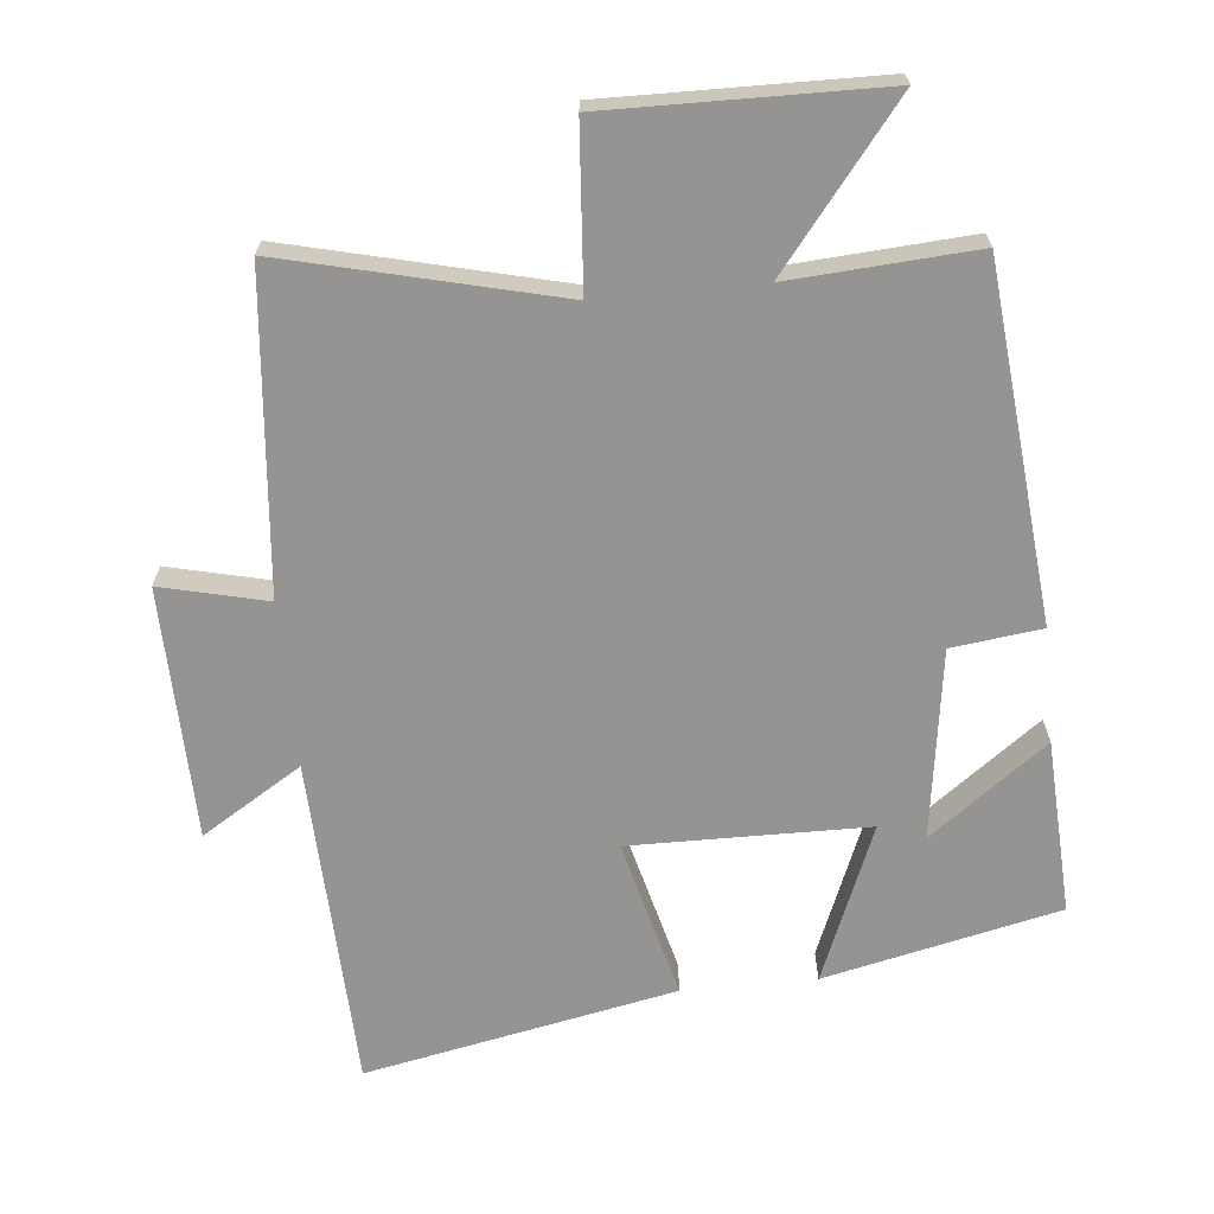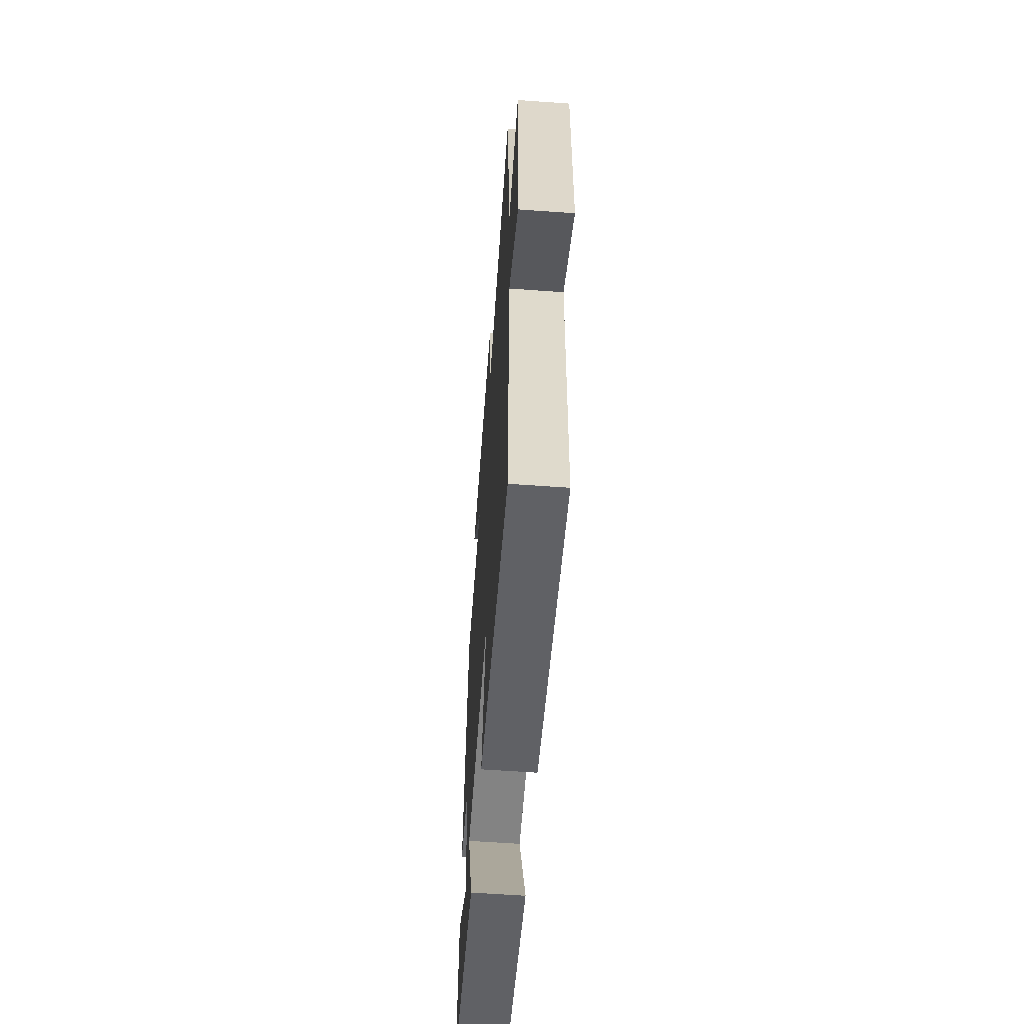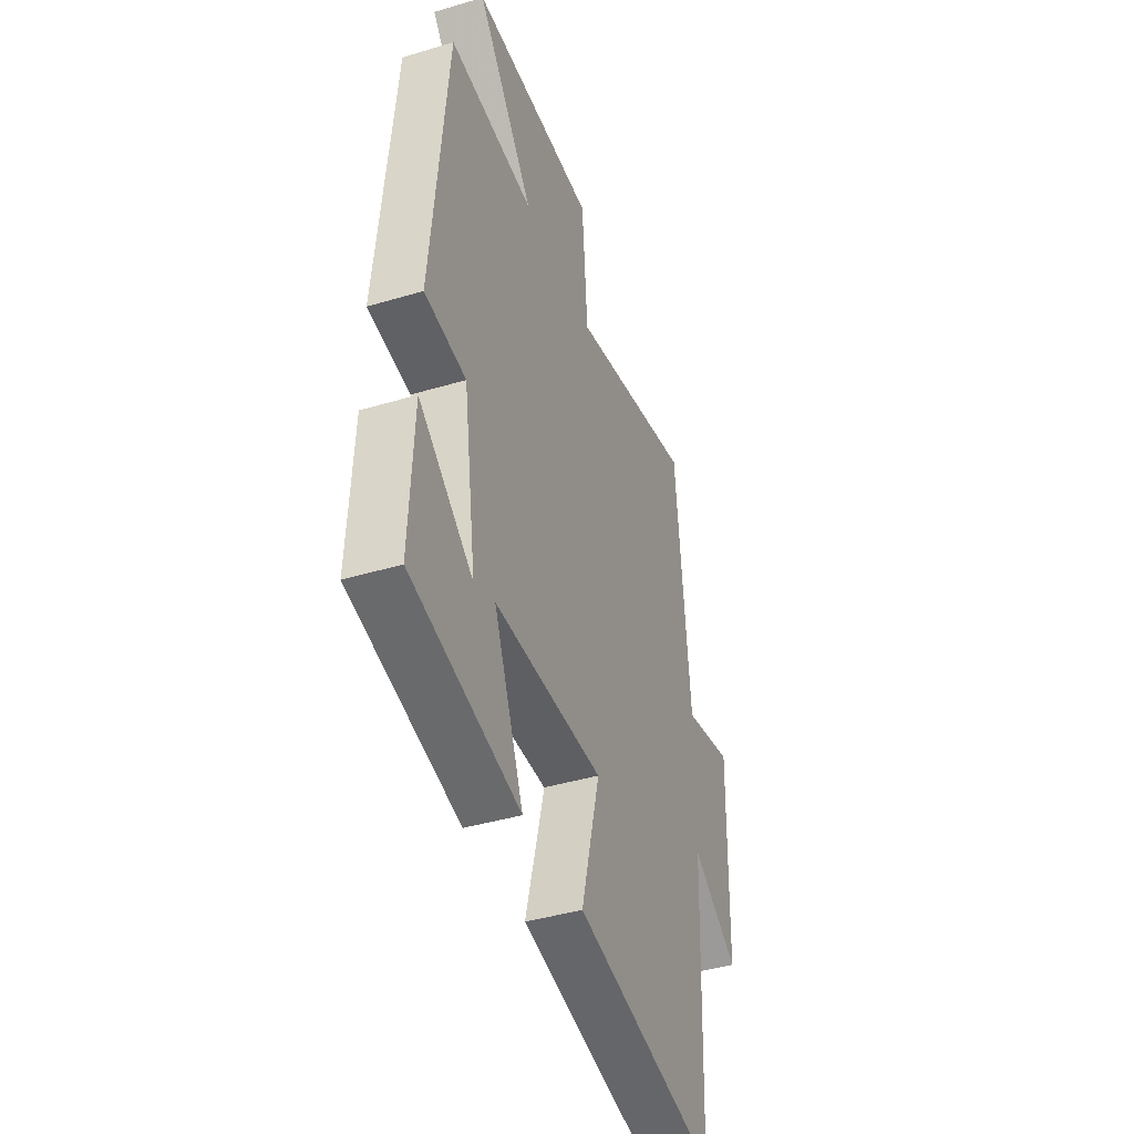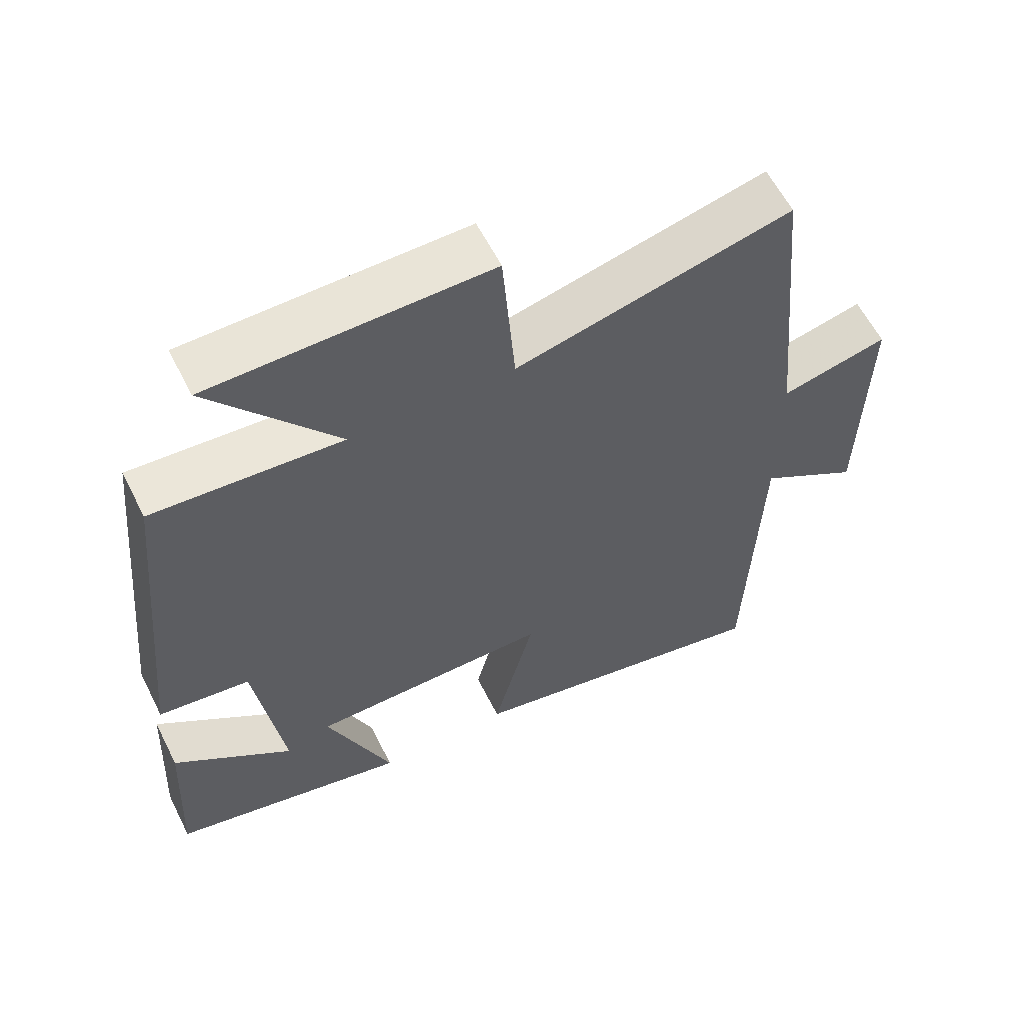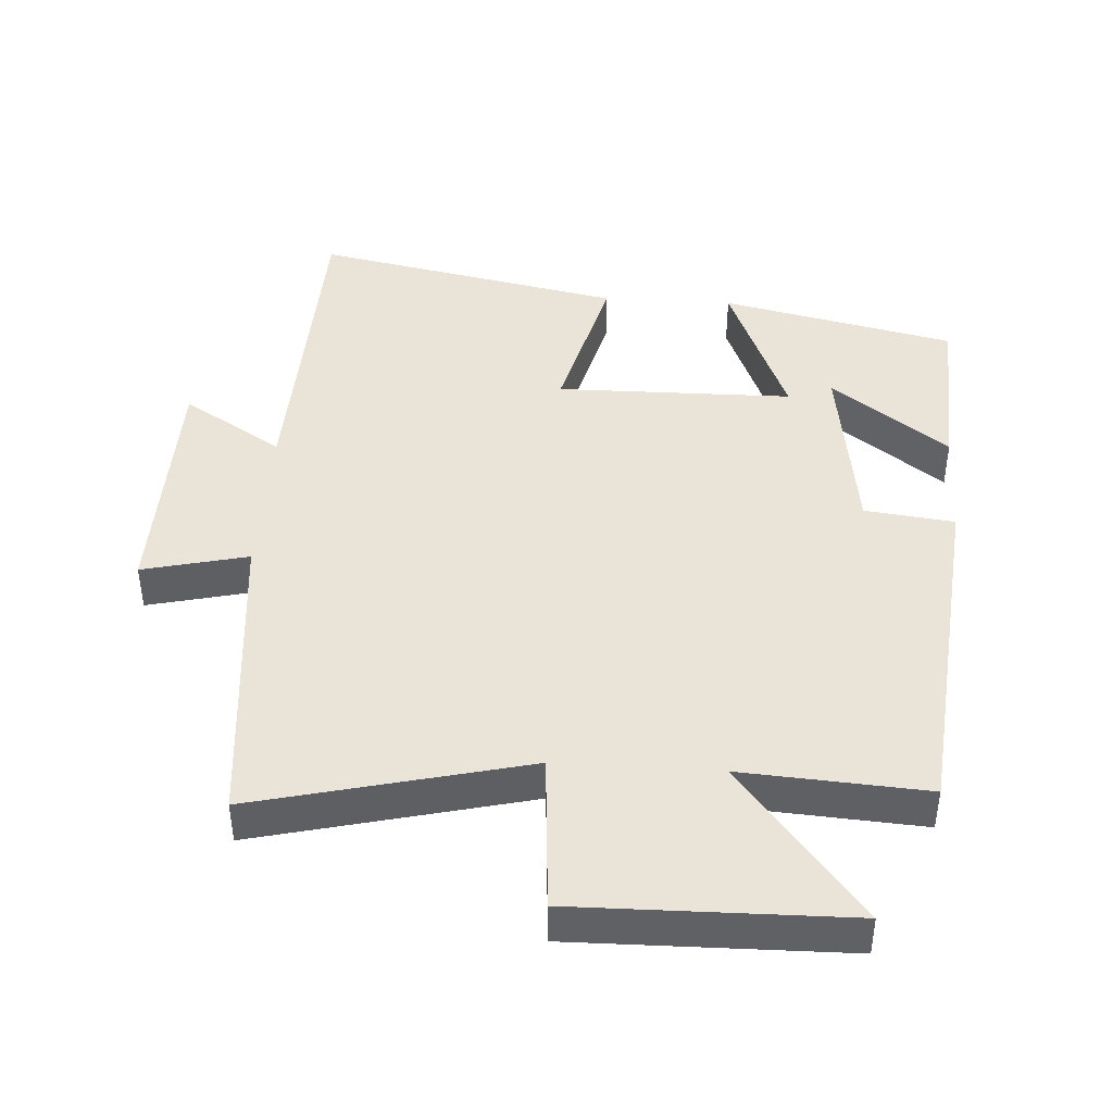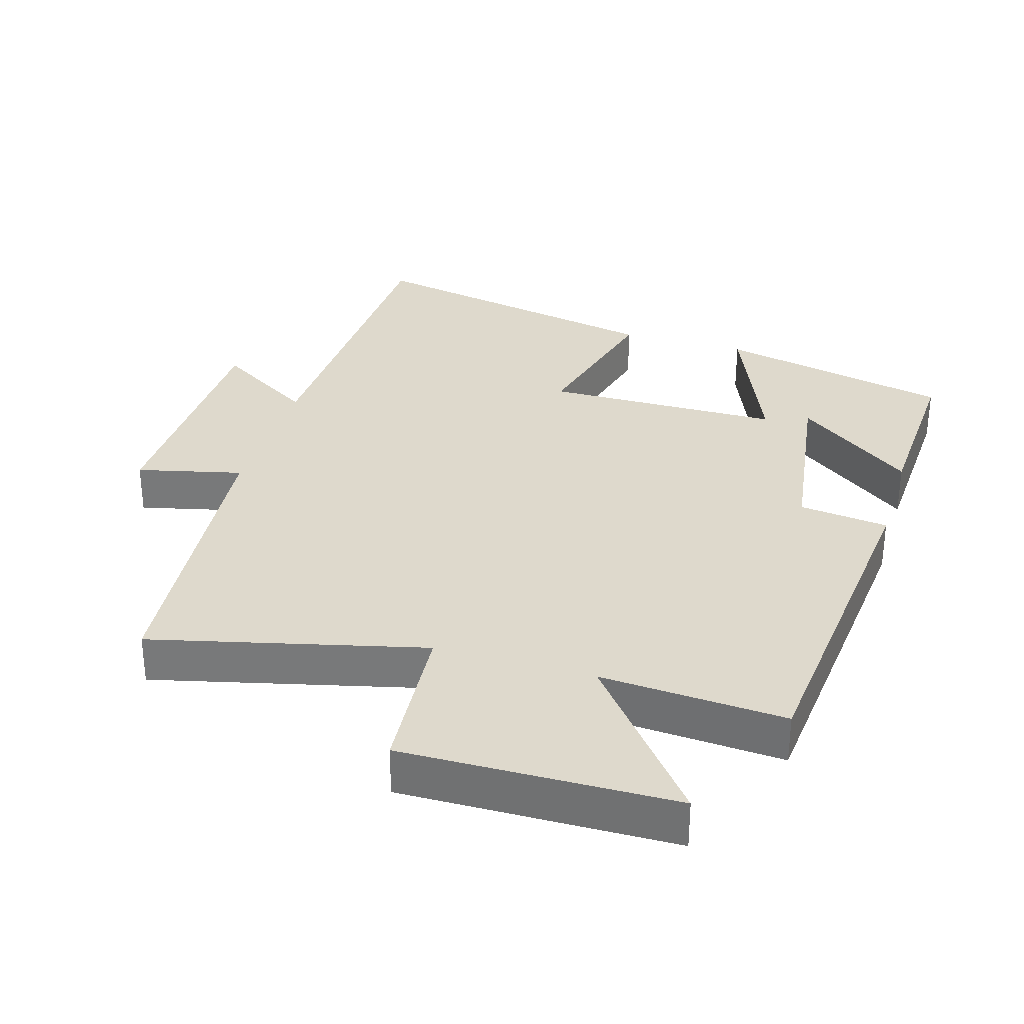
<metadata>
{"format":"obj","ext":"obj","renderer":"f3d","projection":"perspective","resolution":1024,"background":"white","views":[{"elev":-67.1,"azim":5.6,"up":"+Y"},{"elev":-60.4,"azim":-94.2,"up":"+Z"},{"elev":-41.6,"azim":109.9,"up":"+Z"},{"elev":59.9,"azim":153.3,"up":"+Z"},{"elev":43.1,"azim":3.6,"up":"+Y"},{"elev":31.9,"azim":16.6,"up":"+Y"}]}
</metadata>
<code>
v -0.482 0.07 -0.591
v -0.5 0.07 -0.104
v -0.647 0.07 -0.195
v -0.655 0.07 0.173
v -0.5 0.07 0.136
v -0.456 0.07 0.597
v -0.058 0.07 0.5
v -0.04 0.07 0.734
v 0.36 0.07 0.728
v 0.178 0.07 0.5
v 0.45 0.07 0.518
v 0.5 0.07 0
v 0.368 0.07 -0.016
v 0.328 0.07 -0.294
v 0.5 0.07 -0.166
v 0.513 0.07 -0.423
v 0.168 0.07 -0.5
v 0.262 0.07 -0.27
v -0.086 0.07 -0.266
v -0.026 0.07 -0.5
v -0.482 0 -0.591
v -0.5 0 -0.104
v -0.647 0 -0.195
v -0.655 0 0.173
v -0.5 0 0.136
v -0.456 0 0.597
v -0.058 0 0.5
v -0.04 0 0.734
v 0.36 0 0.728
v 0.178 0 0.5
v 0.45 0 0.518
v 0.5 0 0
v 0.368 0 -0.016
v 0.328 0 -0.294
v 0.5 0 -0.166
v 0.513 0 -0.423
v 0.168 0 -0.5
v 0.262 0 -0.27
v -0.086 0 -0.266
v -0.026 0 -0.5
f 19 20 1 2
f 18 19 2
f 16 17 18
f 14 15 16
f 14 16 18
f 13 14 18
f 10 11 12 13
f 10 13 18 2
f 7 8 9 10
f 5 6 7
f 10 2 3
f 7 10 3
f 5 7 3
f 3 4 5
f 22 21 40 39
f 22 39 38
f 38 37 36
f 36 35 34
f 38 36 34
f 38 34 33
f 33 32 31 30
f 22 38 33 30
f 30 29 28 27
f 27 26 25
f 23 22 30
f 23 30 27
f 23 27 25
f 25 24 23
f 1 21 22 2
f 2 22 23 3
f 3 23 24 4
f 4 24 25 5
f 5 25 26 6
f 6 26 27 7
f 7 27 28 8
f 8 28 29 9
f 9 29 30 10
f 10 30 31 11
f 11 31 32 12
f 12 32 33 13
f 13 33 34 14
f 14 34 35 15
f 15 35 36 16
f 16 36 37 17
f 17 37 38 18
f 18 38 39 19
f 19 39 40 20
f 20 40 21 1

</code>
